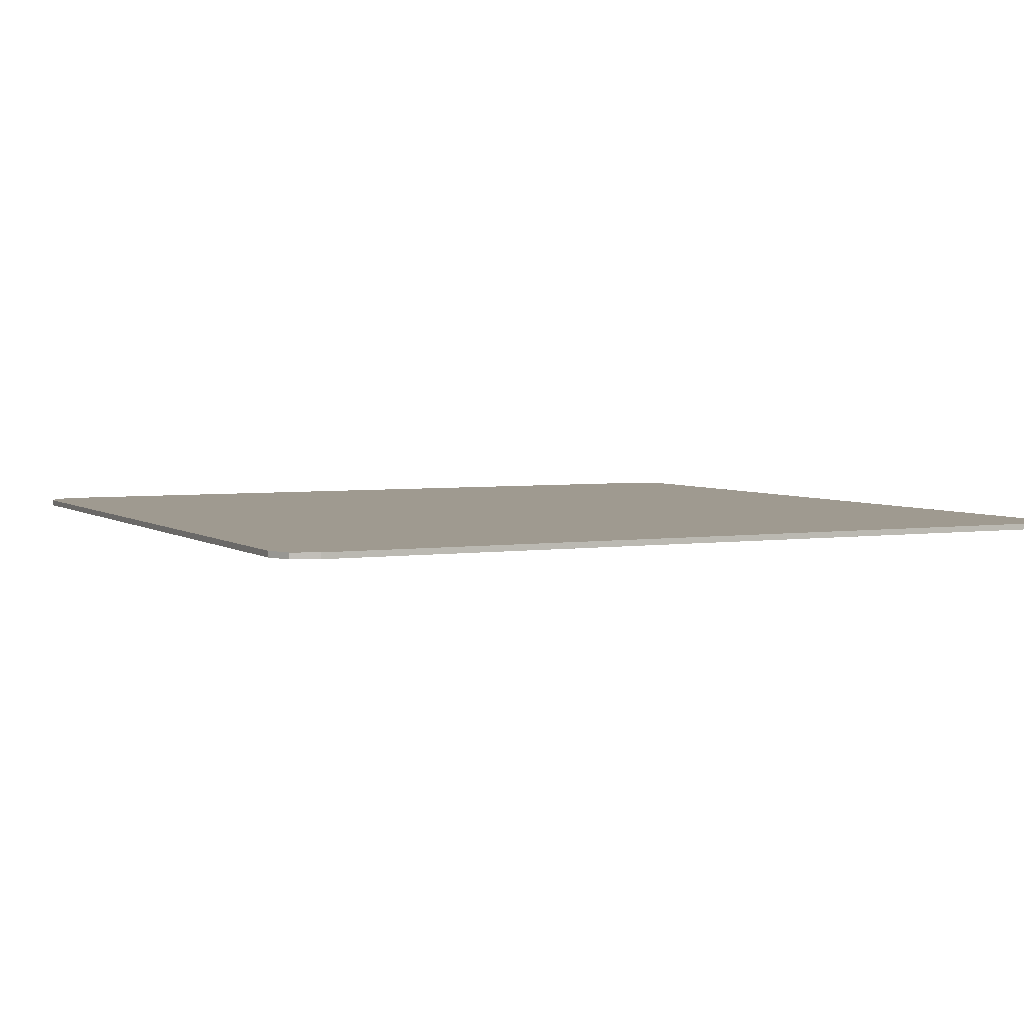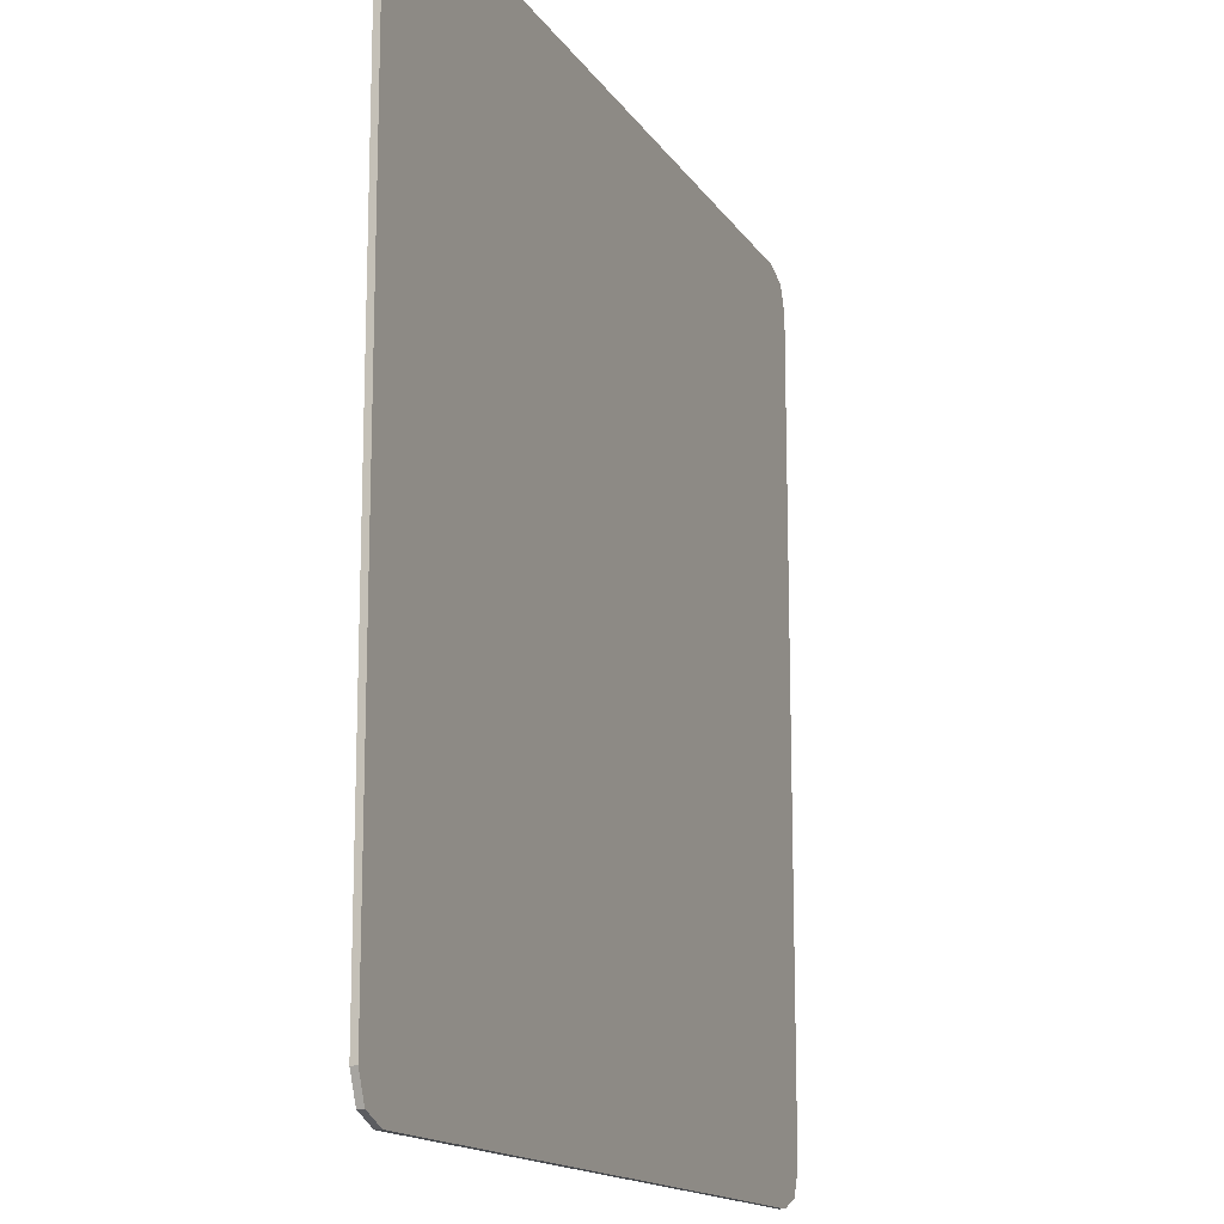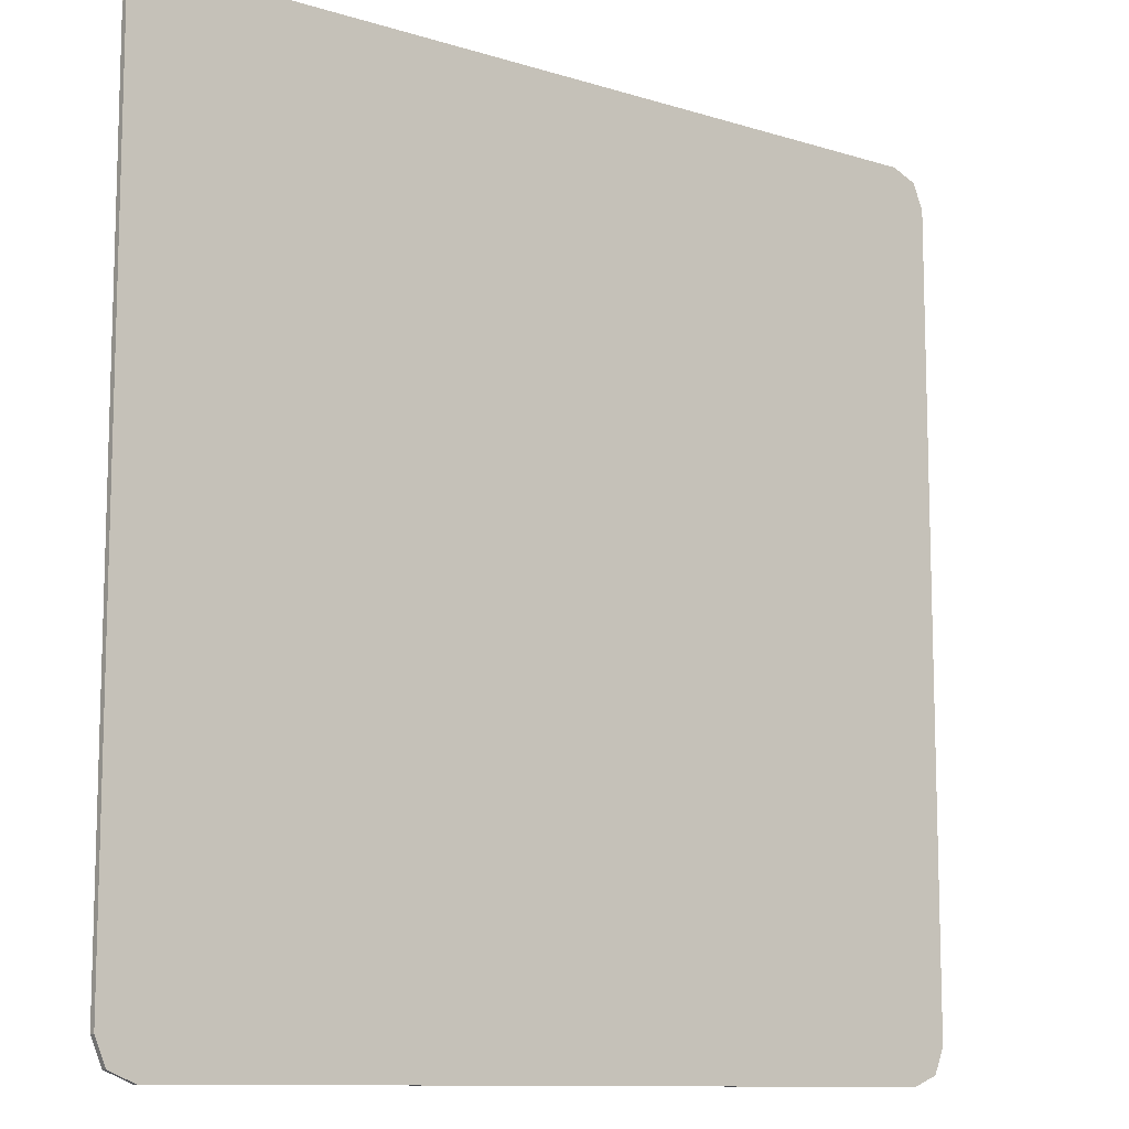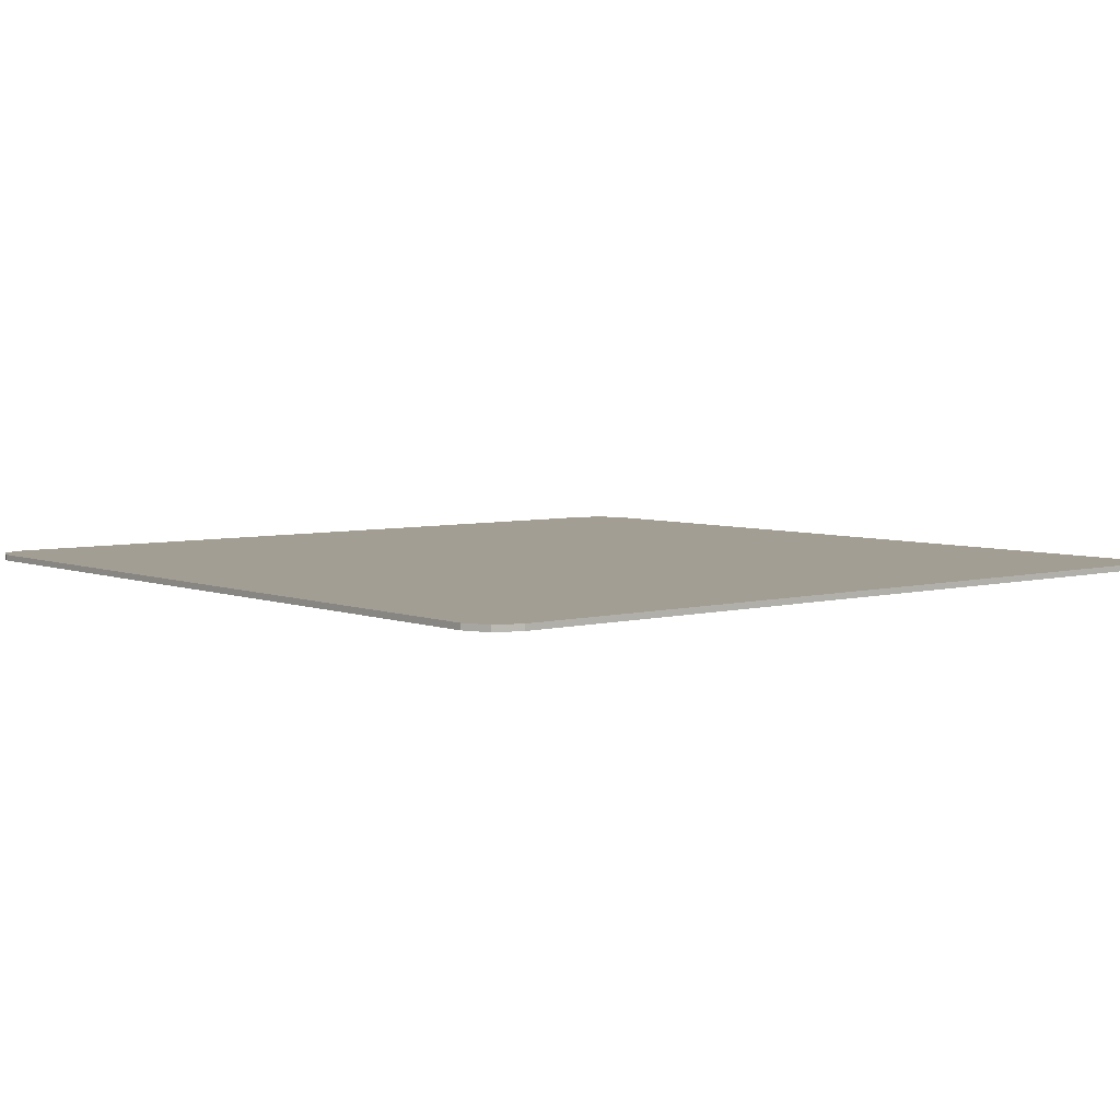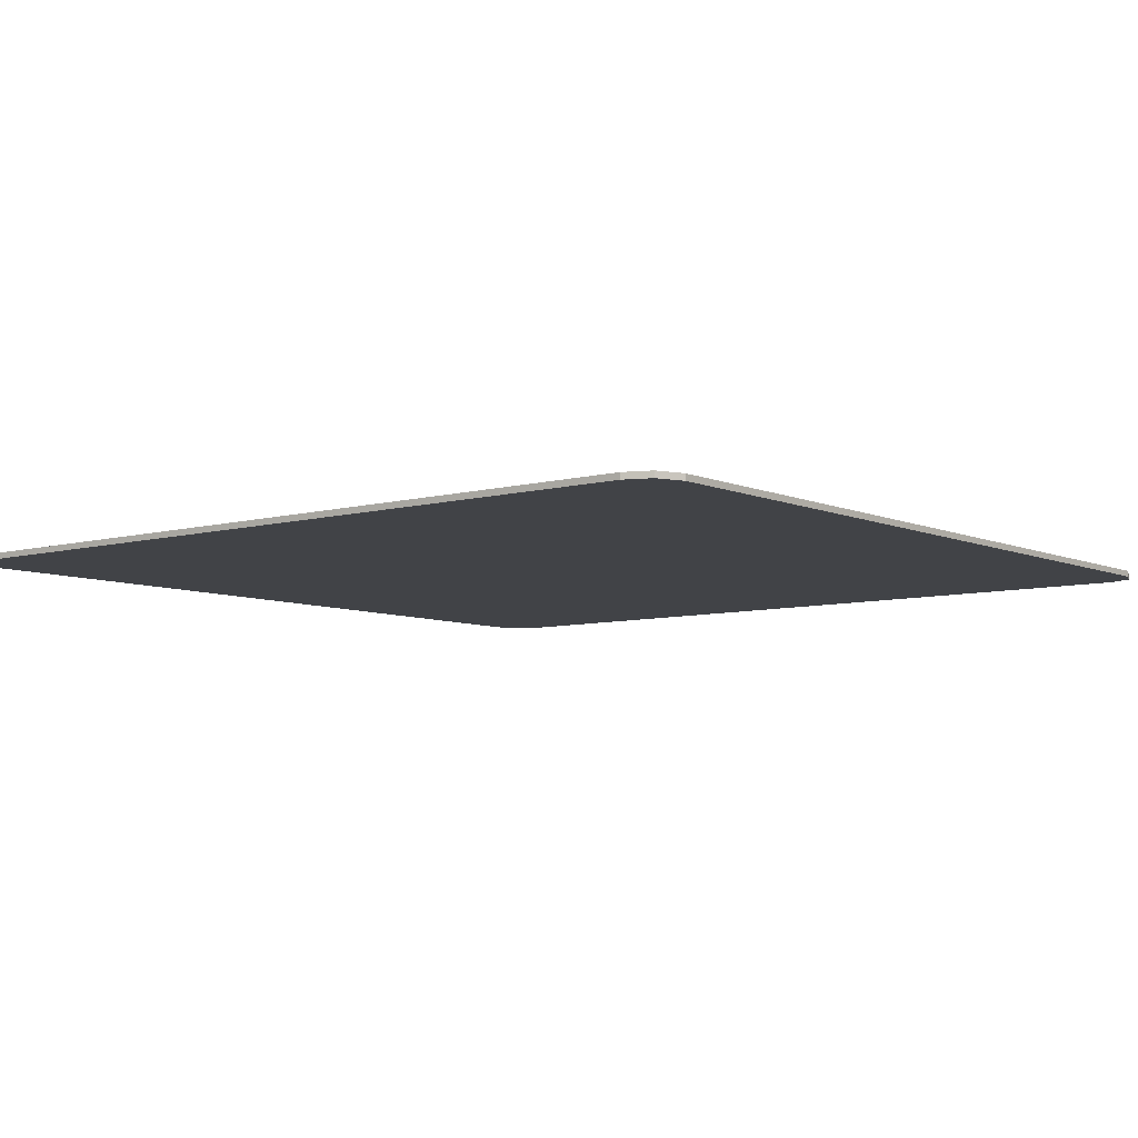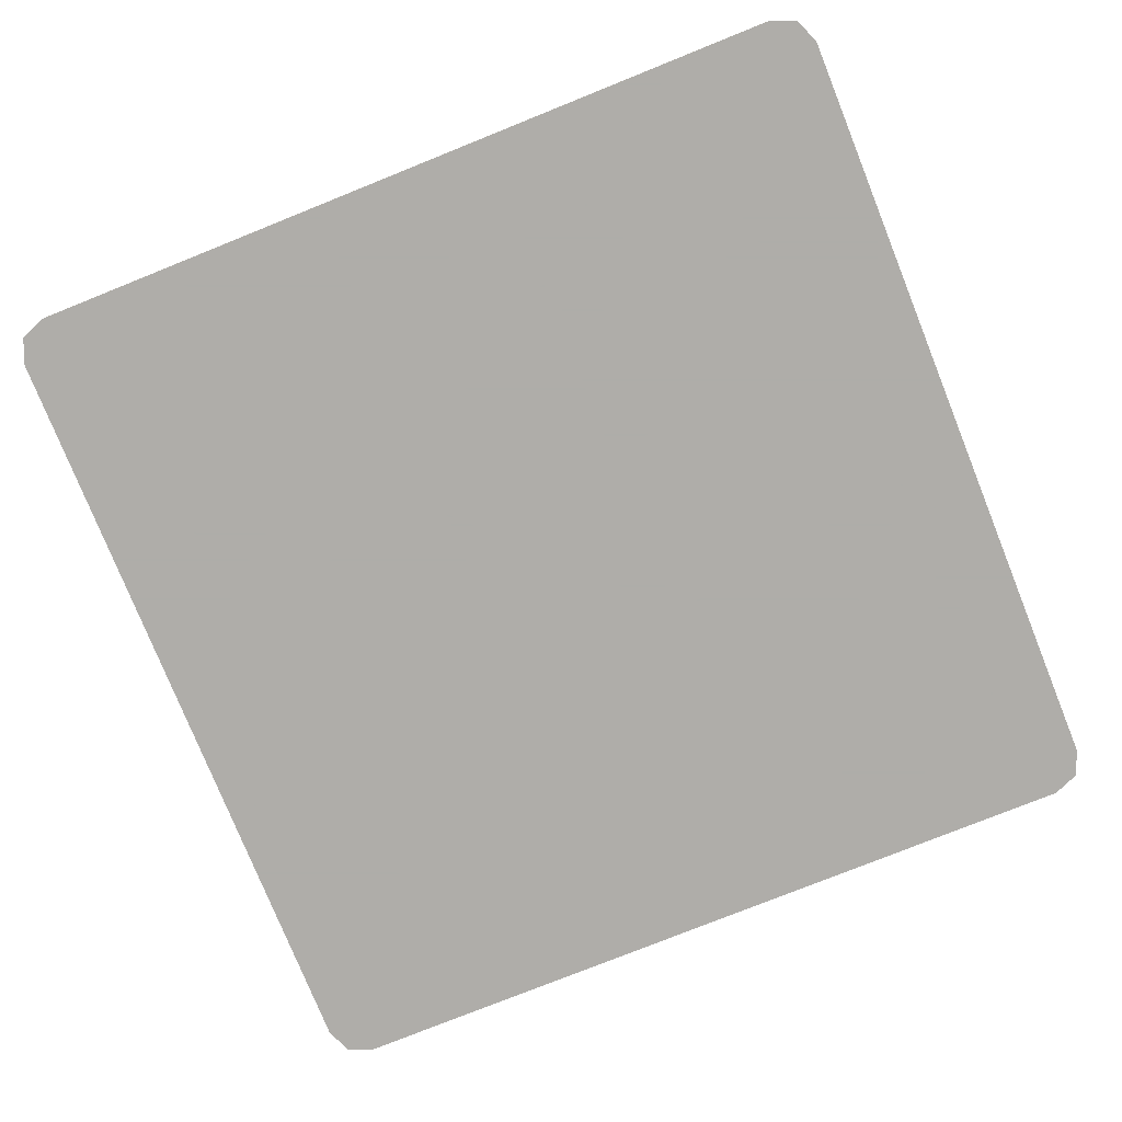
<metadata>
{"format":"obj","ext":"obj","renderer":"f3d","projection":"perspective","resolution":1024,"background":"white","views":[{"elev":3.9,"azim":-26.0,"up":"+Y"},{"elev":-14.9,"azim":-68.4,"up":"+Z"},{"elev":-10.8,"azim":-37.7,"up":"+Z"},{"elev":5.2,"azim":140.2,"up":"+Y"},{"elev":-7.1,"azim":128.6,"up":"+Y"},{"elev":-77.2,"azim":21.9,"up":"+Y"}]}
</metadata>
<code>
v -0.9 0 0.825
v -0.878 0 0.878
v -0.825 0 0.9
v 0.9 0 0.825
v 0.878 0 0.878
v 0.825 0 0.9
v -0.9 0 -0.825
v -0.878 0 -0.878
v -0.825 0 -0.9
v 0.9 0 -0.825
v 0.878 0 -0.878
v 0.825 0 -0.9
v -0.878 0 0.878
v -0.9 0 0.825
v -0.9 -0.0125 0.825
v -0.878 -0.0125 0.878
v -0.825 0 0.9
v -0.878 0 0.878
v -0.878 -0.0125 0.878
v -0.825 -0.0125 0.9
v 0.878 0 0.878
v 0.9 0 0.825
v 0.9 -0.0125 0.825
v 0.878 -0.0125 0.878
v 0.825 0 0.9
v 0.878 0 0.878
v 0.878 -0.0125 0.878
v 0.825 -0.0125 0.9
v -0.878 0 -0.878
v -0.9 0 -0.825
v -0.9 -0.0125 -0.825
v -0.878 -0.0125 -0.878
v -0.825 0 -0.9
v -0.878 0 -0.878
v -0.878 -0.0125 -0.878
v -0.825 -0.0125 -0.9
v 0.878 0 -0.878
v 0.9 0 -0.825
v 0.9 -0.0125 -0.825
v 0.878 -0.0125 -0.878
v 0.825 0 -0.9
v 0.878 0 -0.878
v 0.878 -0.0125 -0.878
v 0.825 -0.0125 -0.9
v -0.9 -0.0125 0.825
v -0.878 -0.0125 0.878
v -0.825 -0.0125 0.9
v 0.9 -0.0125 0.825
v 0.878 -0.0125 0.878
v 0.825 -0.0125 0.9
v -0.9 -0.0125 -0.825
v -0.878 -0.0125 -0.878
v -0.825 -0.0125 -0.9
v 0.9 -0.0125 -0.825
v 0.878 -0.0125 -0.878
v 0.825 -0.0125 -0.9
v 0.825 0 0.9
v 0.9 0 0.825
v -0.9 0 0.825
v -0.825 0 0.9
v 0.9 0 0.825
v 0.9 0 -0.825
v -0.9 0 -0.825
v -0.9 0 0.825
v 0.825 0 -0.9
v -0.825 0 -0.9
v -0.9 0 -0.825
v 0.9 0 -0.825
v -0.825 0 0.9
v -0.825 -0.0125 0.9
v -0.57 -0.0125 0.9
v -0.825 0 0.9
v -0.57 -0.0125 0.9
v -0.19 -0.0125 0.9
v -0.825 0 0.9
v -0.19 -0.0125 0.9
v 0.19 -0.0125 0.9
v 0.825 0 0.9
v 0.825 0 0.9
v 0.19 -0.0125 0.9
v 0.57 -0.0125 0.9
v 0.825 0 0.9
v 0.57 -0.0125 0.9
v 0.825 -0.0125 0.9
v -0.9 0 0.825
v -0.9 -0.0125 0.57
v -0.9 -0.0125 0.825
v 0.9 0 0.825
v 0.9 -0.0125 0.825
v 0.9 -0.0125 0.57
v -0.9 0 0.825
v -0.9 -0.0125 0.19
v -0.9 -0.0125 0.57
v 0.9 0 0.825
v 0.9 -0.0125 0.57
v 0.9 -0.0125 0.19
v -0.9 0 0.825
v -0.9 0 -0.825
v -0.9 -0.0125 -0.19
v -0.9 -0.0125 0.19
v 0.9 0 0.825
v 0.9 -0.0125 0.19
v 0.9 -0.0125 -0.19
v 0.9 0 -0.825
v -0.9 0 -0.825
v -0.9 -0.0125 -0.57
v -0.9 -0.0125 -0.19
v 0.9 0 -0.825
v 0.9 -0.0125 -0.19
v 0.9 -0.0125 -0.57
v -0.9 0 -0.825
v -0.9 -0.0125 -0.825
v -0.9 -0.0125 -0.57
v 0.9 0 -0.825
v 0.9 -0.0125 -0.57
v 0.9 -0.0125 -0.825
v -0.825 0 -0.9
v -0.57 -0.0125 -0.9
v -0.825 -0.0125 -0.9
v -0.825 0 -0.9
v -0.19 -0.0125 -0.9
v -0.57 -0.0125 -0.9
v -0.825 0 -0.9
v 0.825 0 -0.9
v 0.19 -0.0125 -0.9
v -0.19 -0.0125 -0.9
v 0.825 0 -0.9
v 0.57 -0.0125 -0.9
v 0.19 -0.0125 -0.9
v 0.825 0 -0.9
v 0.825 -0.0125 -0.9
v 0.57 -0.0125 -0.9
v -0.57 -0.0125 0.9
v -0.825 -0.0125 0.9
v -0.9 -0.0125 0.825
v -0.9 -0.0125 0.57
v -0.57 -0.0125 0.9
v -0.9 -0.0125 0.57
v -0.57 -0.0125 0.57
v -0.19 -0.0125 0.9
v -0.19 -0.0125 0.57
v 0.19 -0.0125 0.57
v 0.19 -0.0125 0.9
v 0.57 -0.0125 0.9
v 0.57 -0.0125 0.57
v 0.9 -0.0125 0.57
v 0.57 -0.0125 0.9
v 0.9 -0.0125 0.57
v 0.9 -0.0125 0.825
v 0.825 -0.0125 0.9
v -0.57 -0.0125 0.57
v -0.57 -0.0125 0.19
v -0.19 -0.0125 0.19
v -0.19 -0.0125 0.57
v 0.19 -0.0125 0.57
v 0.19 -0.0125 0.19
v 0.57 -0.0125 0.19
v 0.57 -0.0125 0.57
v -0.9 -0.0125 0.19
v -0.9 -0.0125 -0.19
v -0.57 -0.0125 -0.19
v -0.57 -0.0125 0.19
v -0.19 -0.0125 0.19
v -0.19 -0.0125 -0.19
v 0.19 -0.0125 -0.19
v 0.19 -0.0125 0.19
v 0.57 -0.0125 0.19
v 0.57 -0.0125 -0.19
v 0.9 -0.0125 -0.19
v 0.9 -0.0125 0.19
v -0.57 -0.0125 -0.19
v -0.57 -0.0125 -0.57
v -0.19 -0.0125 -0.57
v -0.19 -0.0125 -0.19
v 0.19 -0.0125 -0.19
v 0.19 -0.0125 -0.57
v 0.57 -0.0125 -0.57
v 0.57 -0.0125 -0.19
v -0.57 -0.0125 -0.9
v -0.9 -0.0125 -0.57
v -0.9 -0.0125 -0.825
v -0.825 -0.0125 -0.9
v -0.57 -0.0125 -0.9
v -0.57 -0.0125 -0.57
v -0.9 -0.0125 -0.57
v -0.19 -0.0125 -0.57
v -0.19 -0.0125 -0.9
v 0.19 -0.0125 -0.9
v 0.19 -0.0125 -0.57
v 0.57 -0.0125 -0.9
v 0.9 -0.0125 -0.57
v 0.57 -0.0125 -0.57
v 0.57 -0.0125 -0.9
v 0.825 -0.0125 -0.9
v 0.9 -0.0125 -0.825
v 0.9 -0.0125 -0.57
v -0.57 -0.0125 0.9
v -0.57 -0.0125 0.57
v -0.19 -0.0125 0.57
v -0.19 -0.0125 0.9
v 0.19 -0.0125 0.9
v 0.19 -0.0125 0.57
v 0.57 -0.0125 0.57
v 0.57 -0.0125 0.9
v -0.9 -0.0125 0.57
v -0.9 -0.0125 0.19
v -0.57 -0.0125 0.19
v -0.57 -0.0125 0.57
v -0.19 -0.0125 0.57
v -0.19 -0.0125 0.19
v 0.19 -0.0125 0.19
v 0.19 -0.0125 0.57
v 0.57 -0.0125 0.57
v 0.57 -0.0125 0.19
v 0.9 -0.0125 0.19
v 0.9 -0.0125 0.57
v -0.57 -0.0125 0.19
v -0.57 -0.0125 -0.19
v -0.19 -0.0125 -0.19
v -0.19 -0.0125 0.19
v 0.19 -0.0125 0.19
v 0.19 -0.0125 -0.19
v 0.57 -0.0125 -0.19
v 0.57 -0.0125 0.19
v -0.9 -0.0125 -0.19
v -0.9 -0.0125 -0.57
v -0.57 -0.0125 -0.57
v -0.57 -0.0125 -0.19
v -0.19 -0.0125 -0.19
v -0.19 -0.0125 -0.57
v 0.19 -0.0125 -0.57
v 0.19 -0.0125 -0.19
v 0.57 -0.0125 -0.19
v 0.57 -0.0125 -0.57
v 0.9 -0.0125 -0.57
v 0.9 -0.0125 -0.19
v -0.57 -0.0125 -0.57
v -0.57 -0.0125 -0.9
v -0.19 -0.0125 -0.9
v -0.19 -0.0125 -0.57
v 0.19 -0.0125 -0.57
v 0.19 -0.0125 -0.9
v 0.57 -0.0125 -0.9
v 0.57 -0.0125 -0.57
g mesh4665154
f 1 2 3
g mesh4665156
f 4 6 5
g mesh4665158
f 7 9 8
g mesh4665160
f 10 11 12
g mesh4665162
f 13 14 15
f 15 16 13
f 17 18 19
f 19 20 17
g mesh4665164
f 21 23 22
f 23 21 24
f 25 27 26
f 27 25 28
g mesh4665166
f 29 31 30
f 31 29 32
f 33 35 34
f 35 33 36
g mesh4665168
f 37 38 39
f 39 40 37
f 41 42 43
f 43 44 41
g mesh4665170
f 45 47 46
g mesh4665172
f 48 49 50
g mesh4665174
f 51 52 53
g mesh4665176
f 54 56 55
f 57 58 59
f 59 60 57
f 61 62 63
f 63 64 61
f 65 66 67
f 67 68 65
f 69 70 71
f 72 73 74
f 75 76 77
f 77 78 75
f 79 80 81
f 82 83 84
f 85 86 87
f 88 89 90
f 91 92 93
f 94 95 96
f 97 98 99
f 99 100 97
f 101 102 103
f 103 104 101
f 105 106 107
f 108 109 110
f 111 112 113
f 114 115 116
f 117 118 119
f 120 121 122
f 123 124 125
f 125 126 123
f 127 128 129
f 130 131 132
f 133 134 135
f 135 136 133
f 137 138 139
f 140 141 142
f 142 143 140
f 144 145 146
f 147 148 149
f 149 150 147
f 151 152 153
f 153 154 151
f 155 156 157
f 157 158 155
f 159 160 161
f 161 162 159
f 163 164 165
f 165 166 163
f 167 168 169
f 169 170 167
f 171 172 173
f 173 174 171
f 175 176 177
f 177 178 175
f 179 180 181
f 181 182 179
f 183 184 185
f 186 187 188
f 188 189 186
f 190 191 192
f 193 194 195
f 195 196 193
f 197 198 199
f 199 200 197
f 201 202 203
f 203 204 201
f 205 206 207
f 207 208 205
f 209 210 211
f 211 212 209
f 213 214 215
f 215 216 213
f 217 218 219
f 219 220 217
f 221 222 223
f 223 224 221
f 225 226 227
f 227 228 225
f 229 230 231
f 231 232 229
f 233 234 235
f 235 236 233
f 237 238 239
f 239 240 237
f 241 242 243
f 243 244 241

</code>
